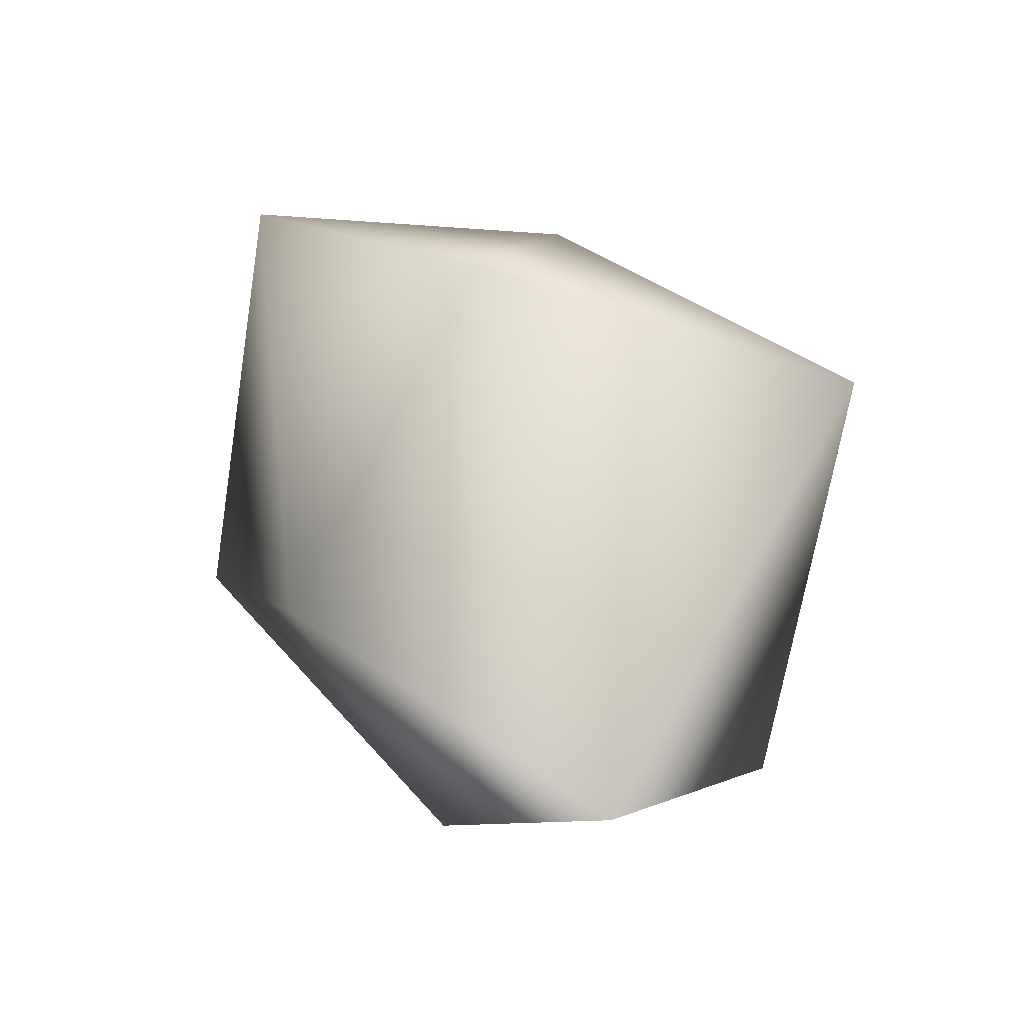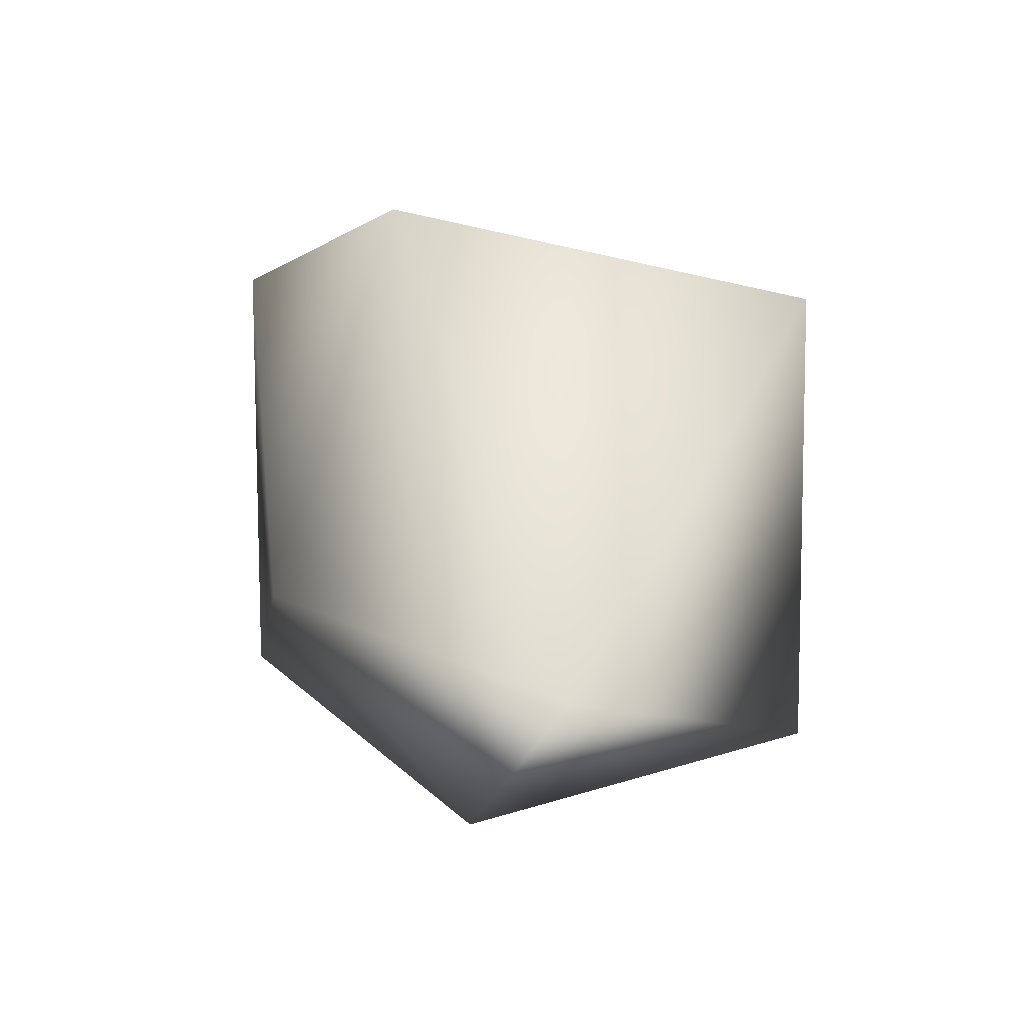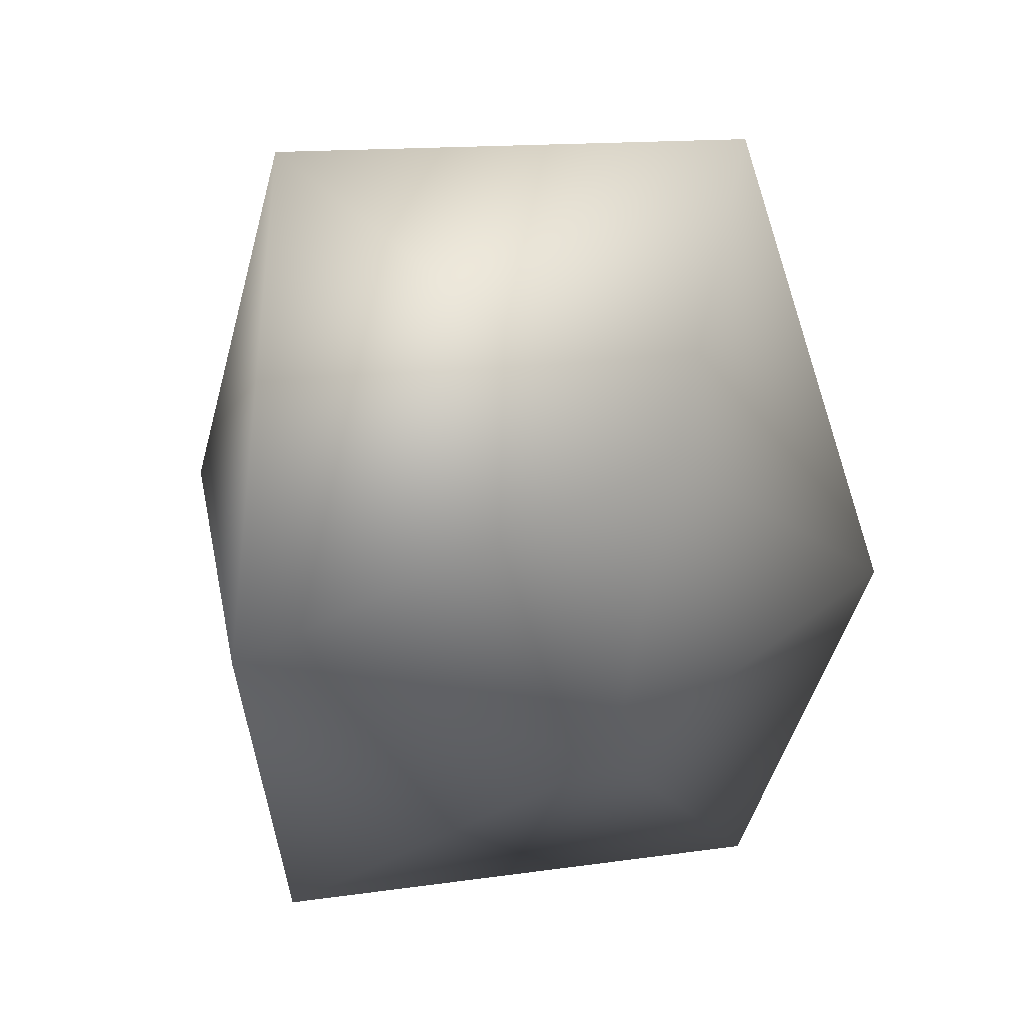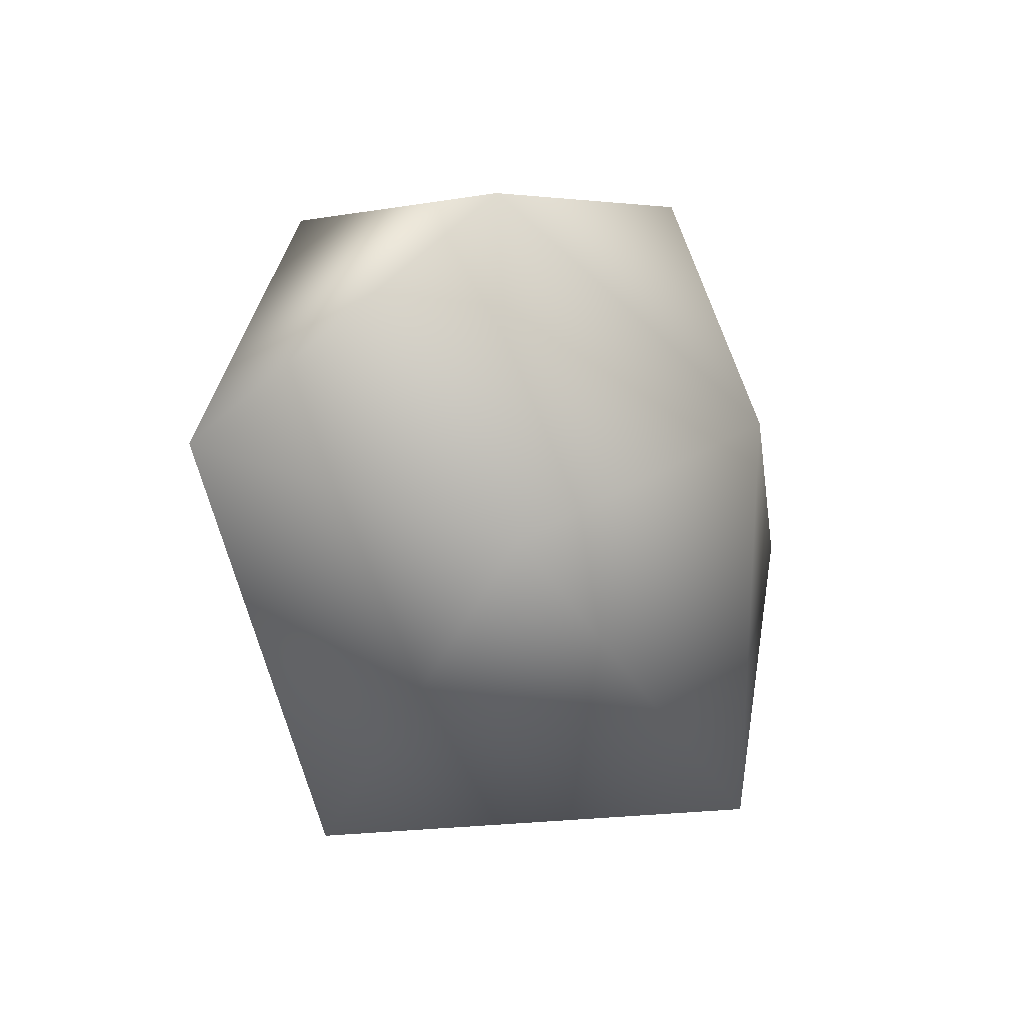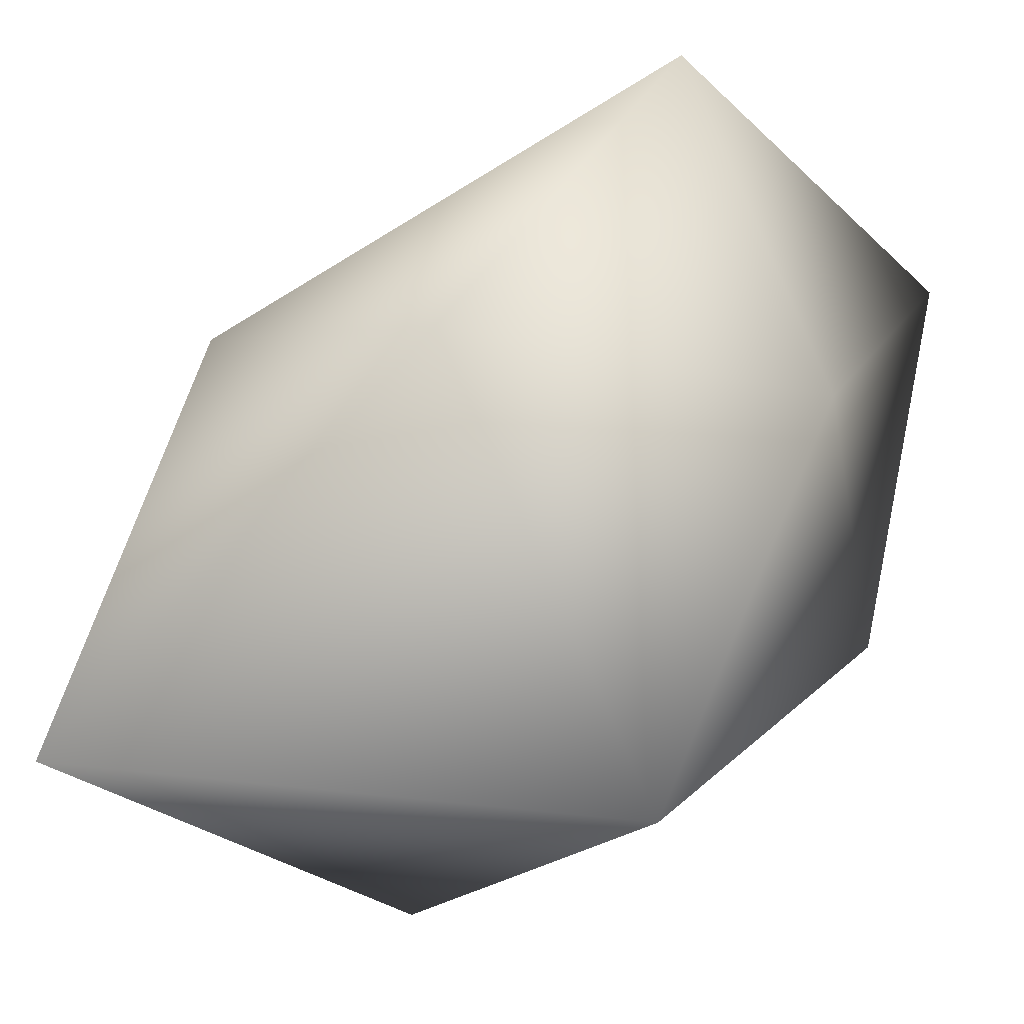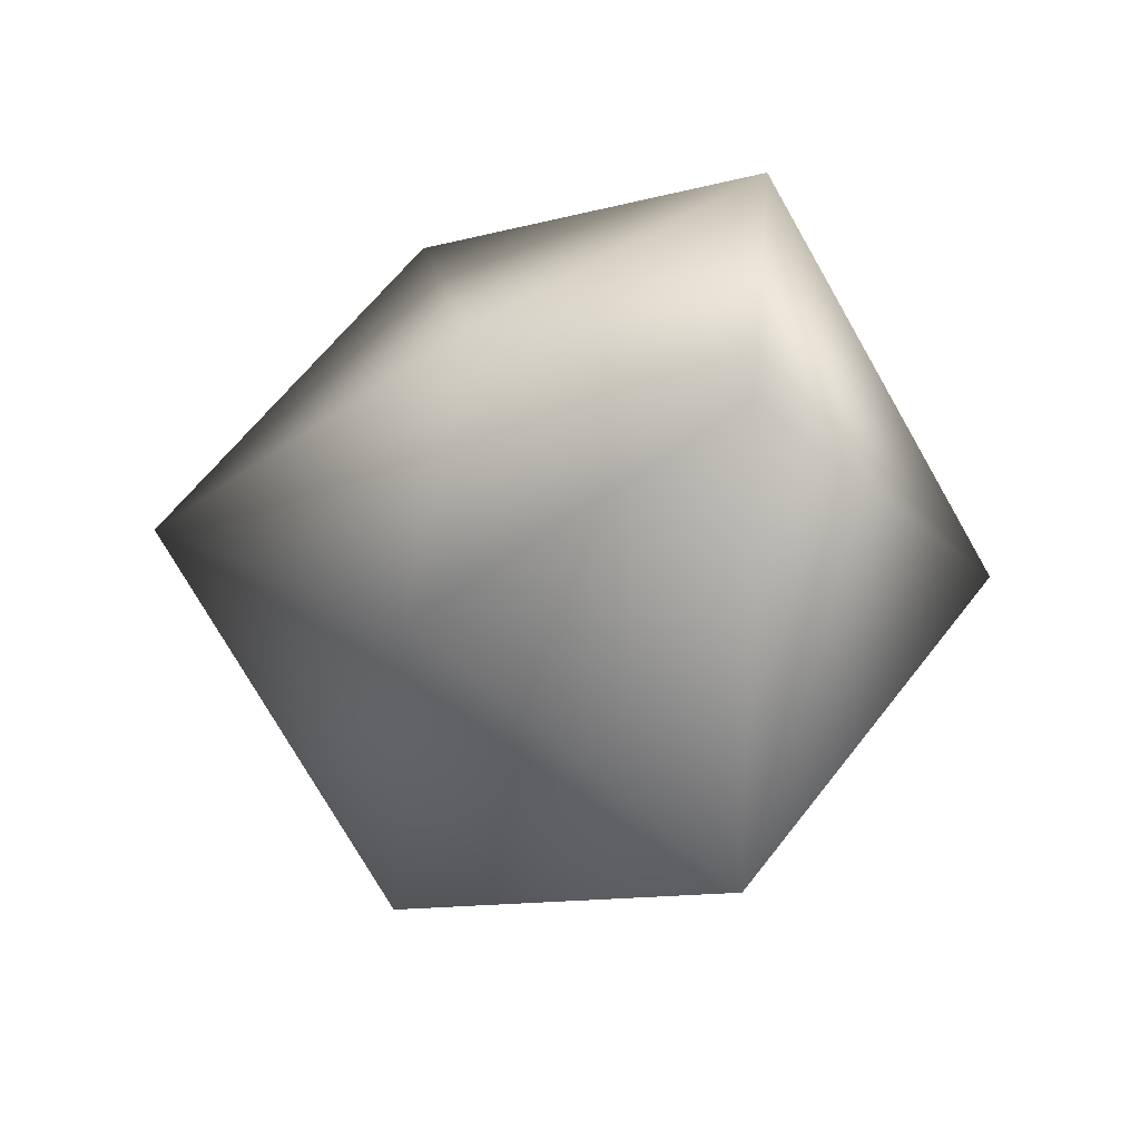
<metadata>
{"format":"obj","ext":"obj","renderer":"f3d","projection":"perspective","resolution":1024,"background":"white","views":[{"elev":-30.3,"azim":152.5,"up":"+Y"},{"elev":-44.7,"azim":164.4,"up":"+Y"},{"elev":18.8,"azim":163.8,"up":"+Z"},{"elev":73.9,"azim":176.1,"up":"+Y"},{"elev":-79.1,"azim":113.8,"up":"+Z"},{"elev":58.5,"azim":-54.5,"up":"+Y"}]}
</metadata>
<code>
g object
v 103.5 -3.276e-05 167.5
v 0 198.2 87.93
v -99.96 -3.169e-05 161.7
v -121.5 104.8 0
v 0 131.3 -58.3
v 151.6 131 0
v 121.7 -104.9 0
v 105.3 -3.332e-05 -170.3
v -105.8 -3.346e-05 -171.1
v 0 -229.2 -101.1
v 0 -167.7 74.45
v -153.5 -132.6 0
f 1 2 3
f 2 4 3
f 2 5 4
f 6 5 2
f 1 6 2
f 1 7 6
f 7 8 6
f 6 8 5
f 8 9 5
f 8 10 9
f 8 7 10
f 7 11 10
f 11 12 10
f 11 3 12
f 11 1 3
f 7 1 11
f 12 3 4
f 9 12 4
f 5 9 4
f 12 9 10

</code>
